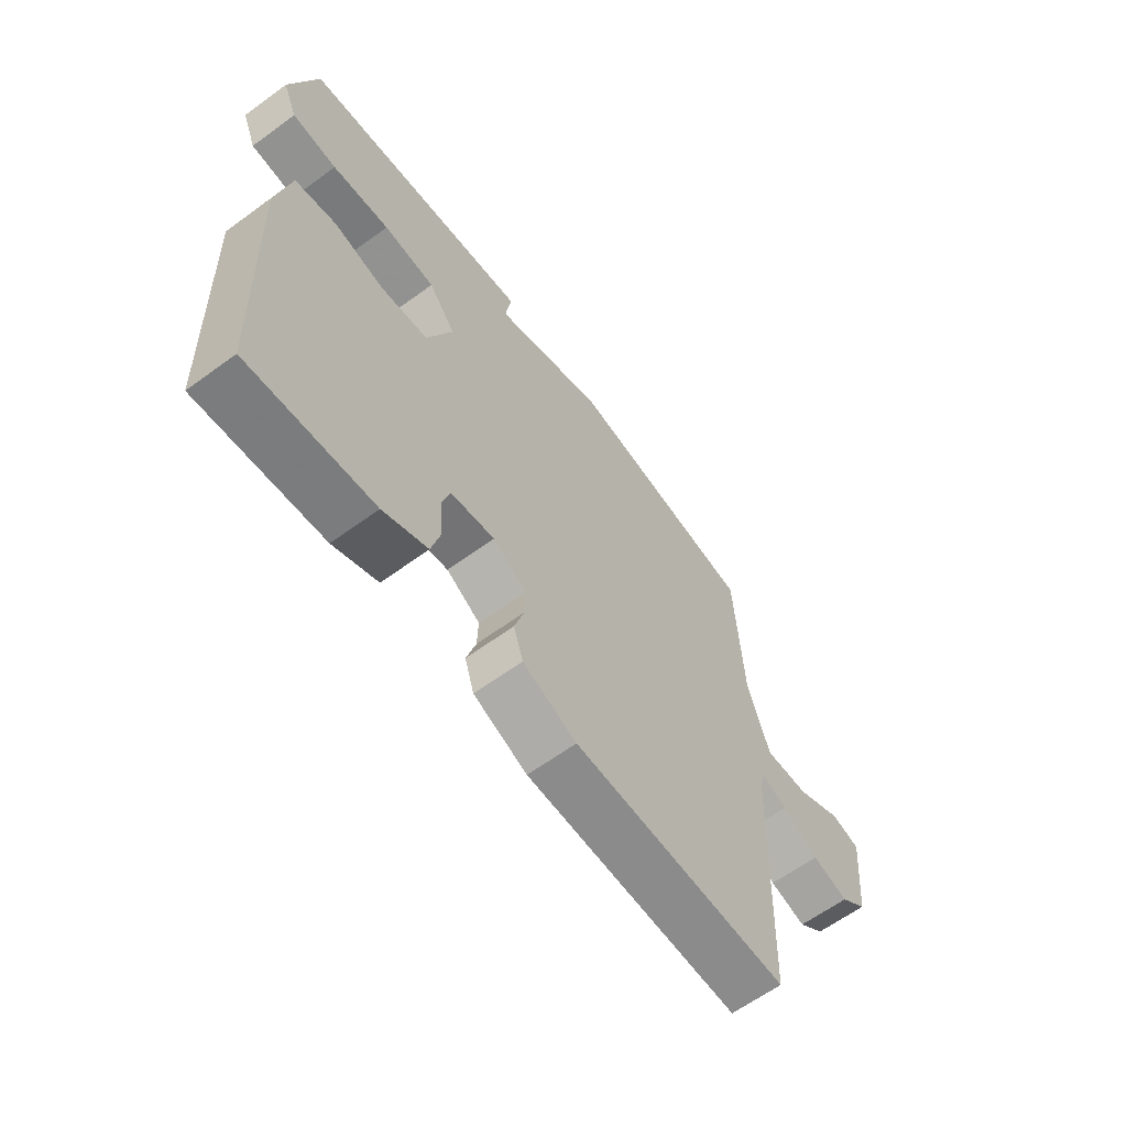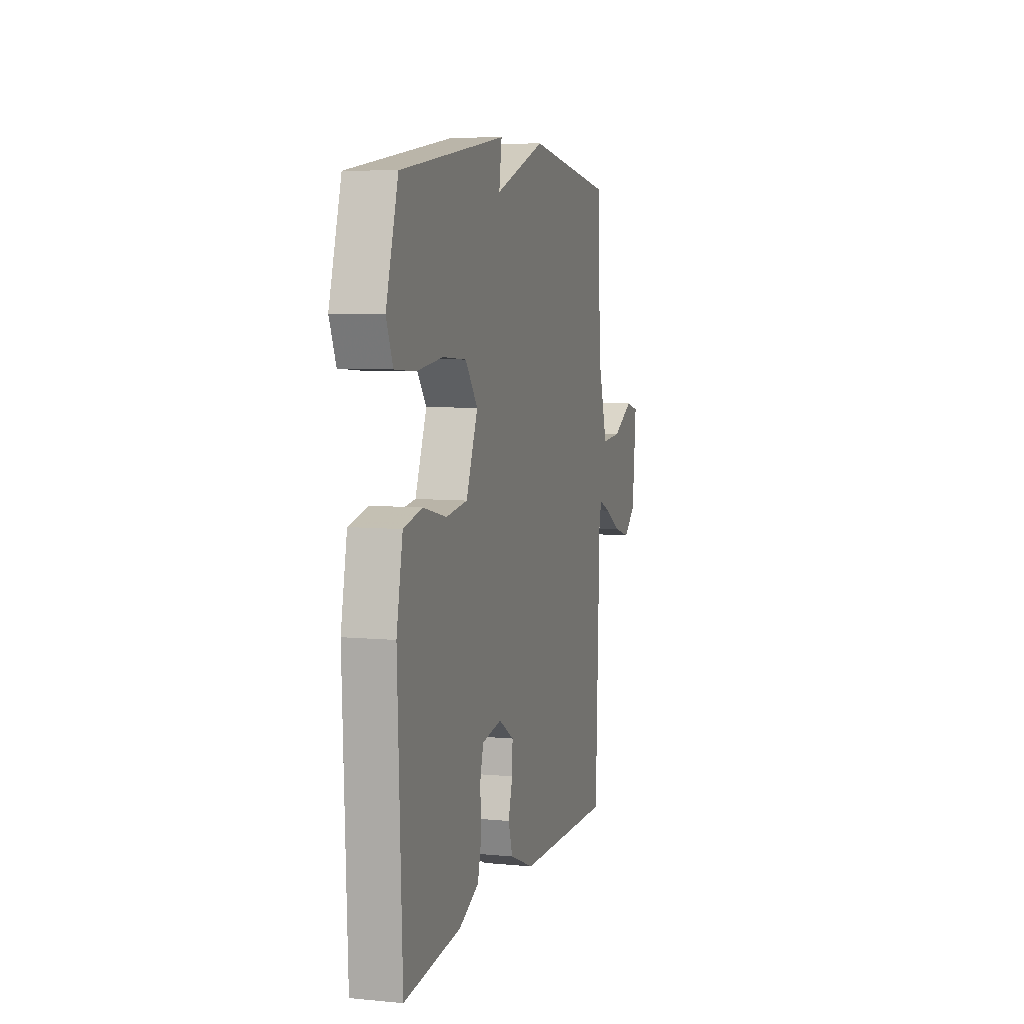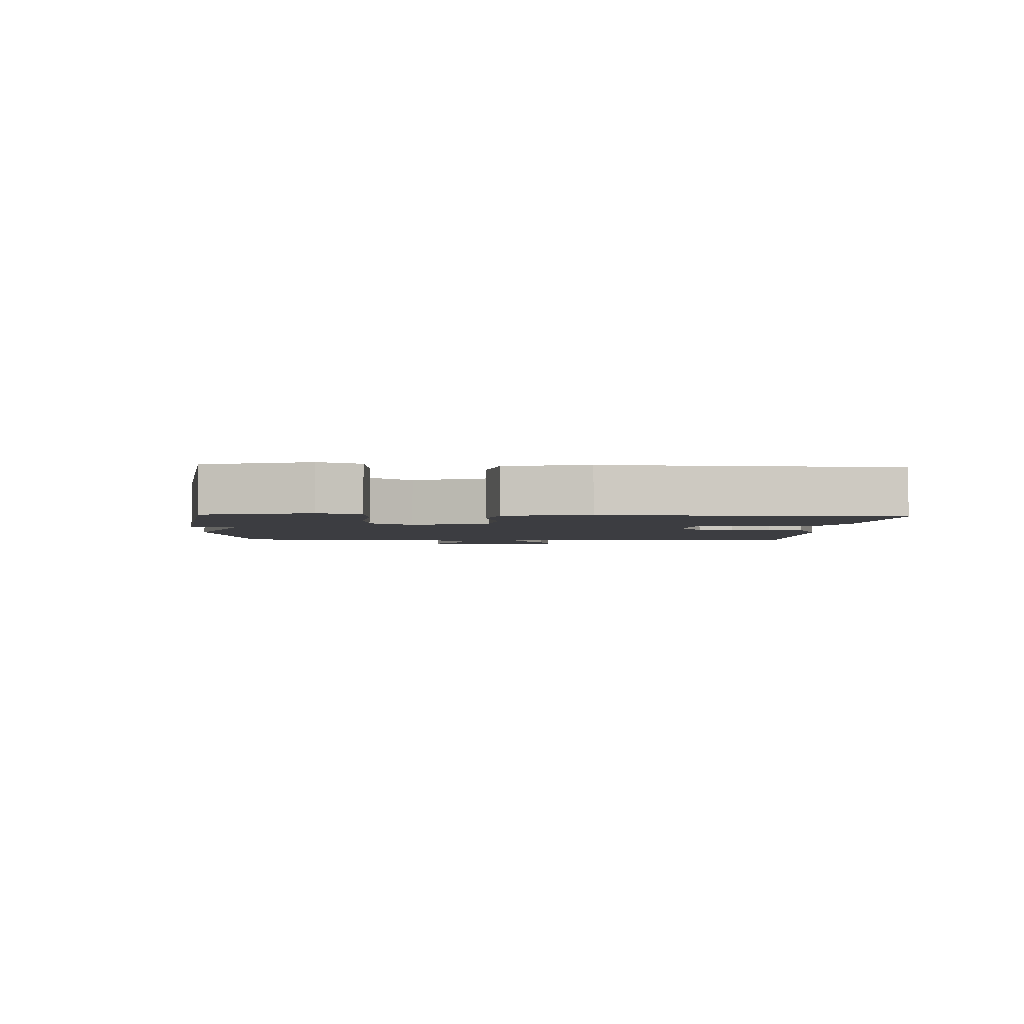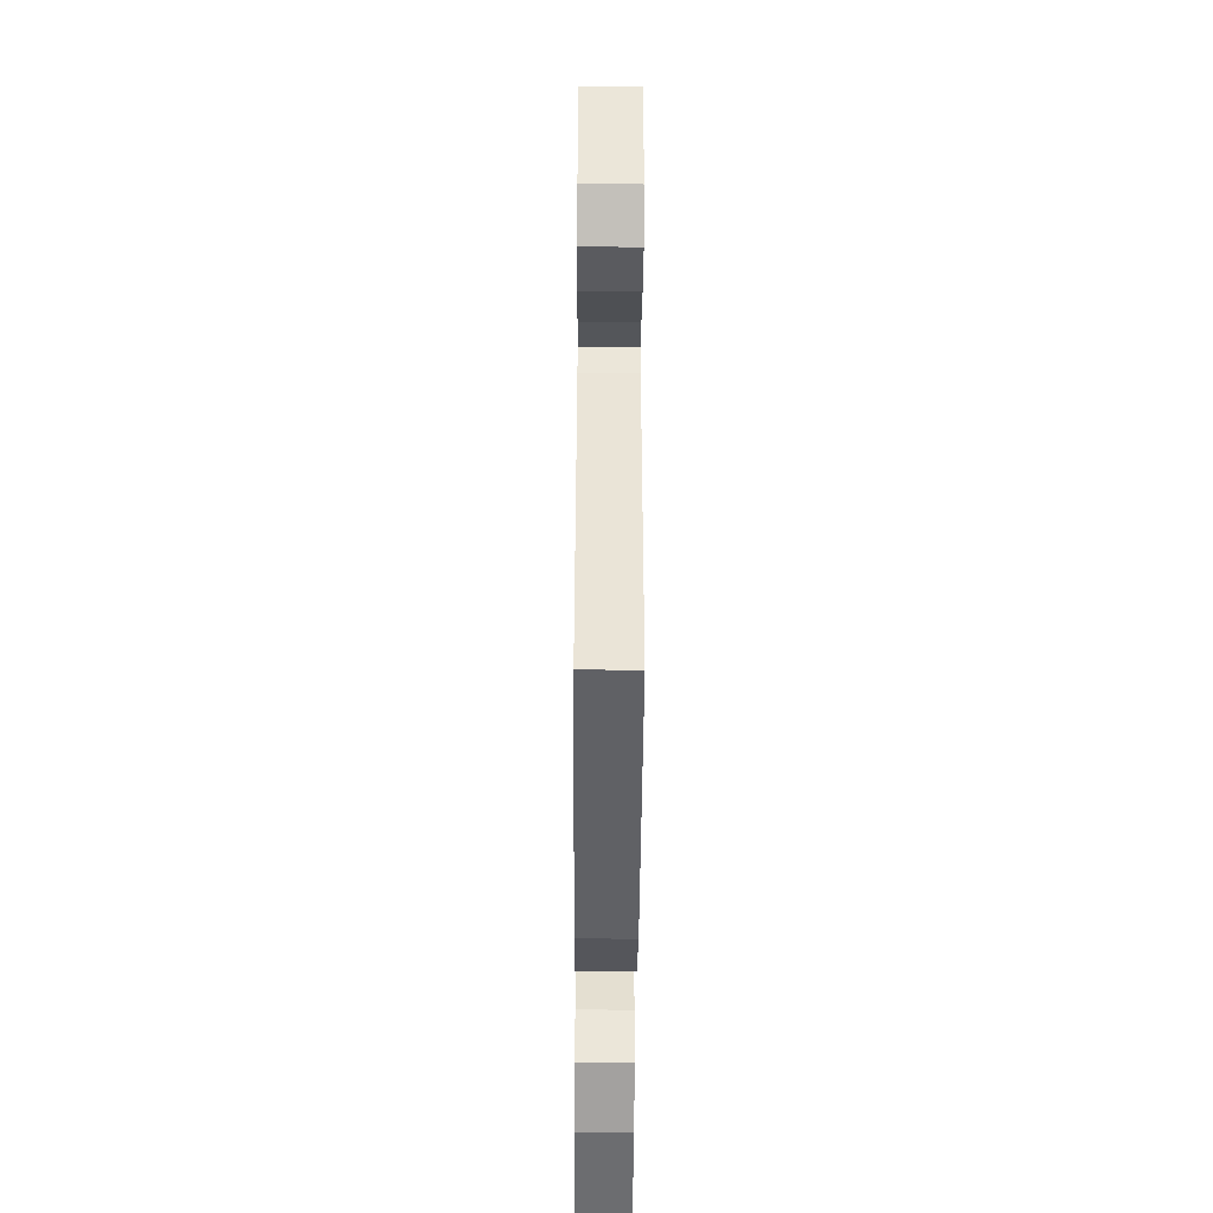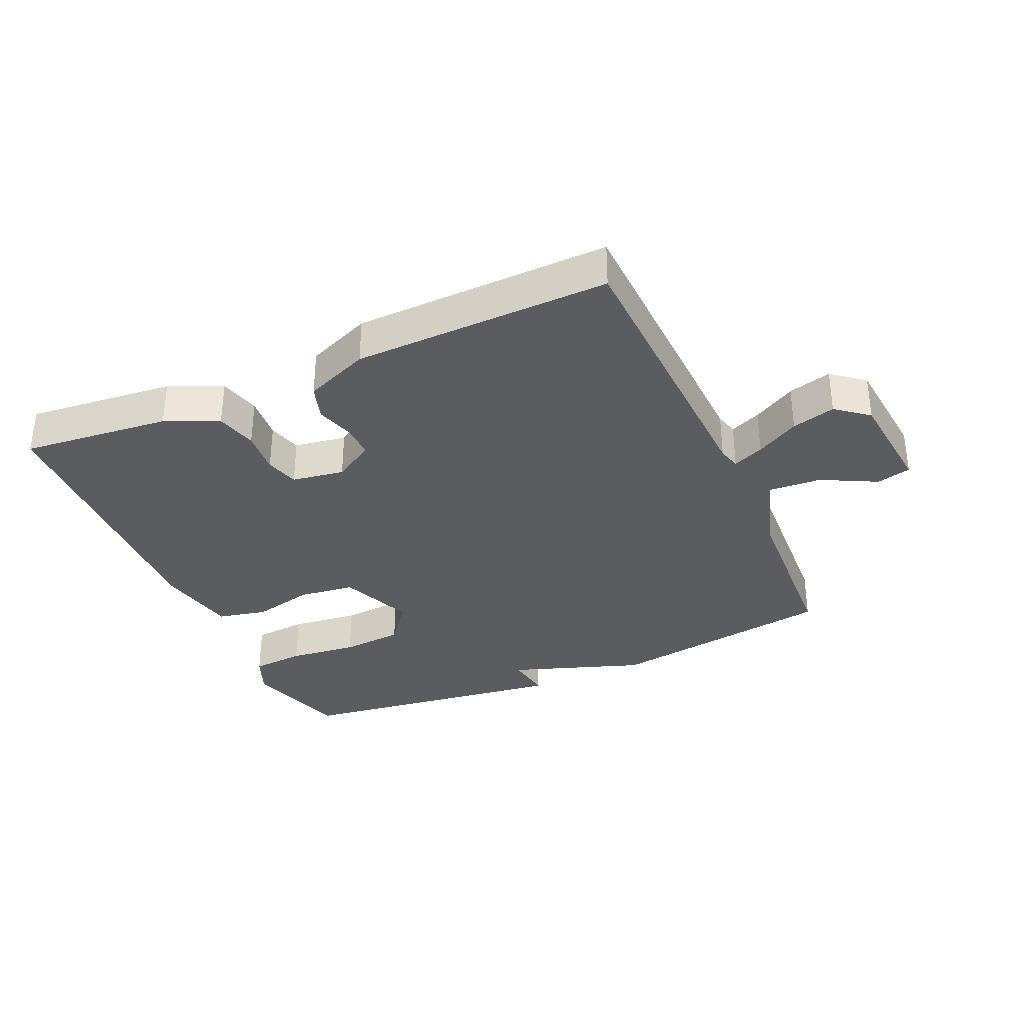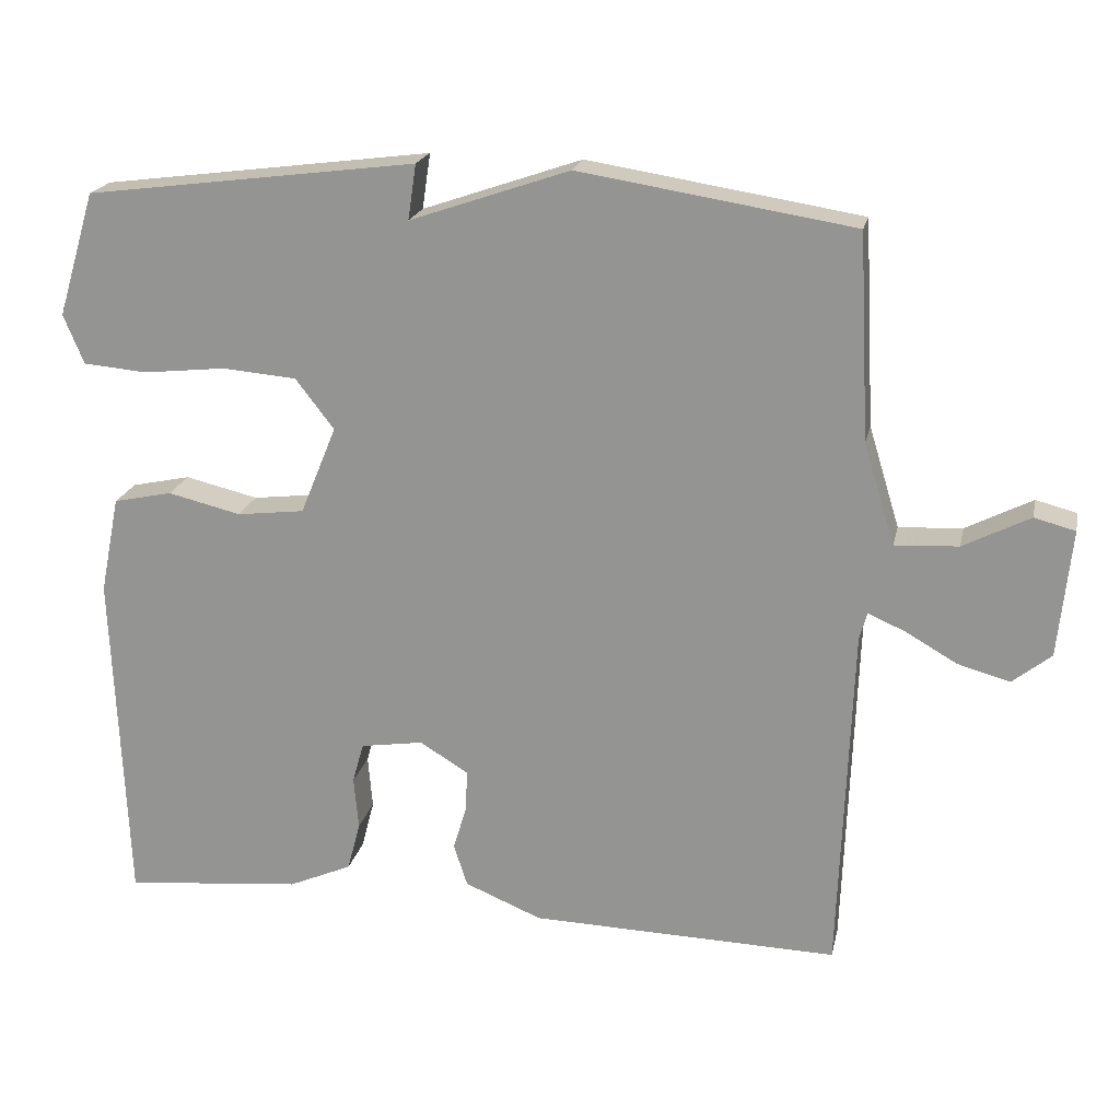
<metadata>
{"format":"obj","ext":"obj","renderer":"f3d","projection":"perspective","resolution":1024,"background":"white","views":[{"elev":-62.8,"azim":126.5,"up":"+Z"},{"elev":6.8,"azim":105.6,"up":"+Z"},{"elev":-2.8,"azim":86.8,"up":"+Y"},{"elev":-48.5,"azim":-90.4,"up":"+Z"},{"elev":-34.0,"azim":-156.1,"up":"+Y"},{"elev":20.3,"azim":-167.9,"up":"+Z"}]}
</metadata>
<code>
v -0.5 0.07 -0.5
v -0.517 0.07 -0.036
v -0.527 0.07 0
v -0.576 0.07 -0.021
v -0.644 0.07 -0.06
v -0.713 0.07 -0.079
v -0.764 0.07 -0.038
v -0.781 0.07 0.131
v -0.727 0.07 0.145
v -0.639 0.07 0.1
v -0.555 0.07 0.095
v -0.514 0.07 0.229
v -0.5 0.07 0.5
v -0.138 0.07 0.557
v 0.073 0.07 0.484
v 0.062 0.07 0.557
v 0.5 0.07 0.5
v 0.55 0.07 0.335
v 0.523 0.07 0.27
v 0.438 0.07 0.263
v 0.329 0.07 0.275
v 0.231 0.07 0.267
v 0.18 0.07 0.201
v 0.228 0.07 0.084
v 0.317 0.07 0.073
v 0.414 0.07 0.096
v 0.492 0.07 0.079
v 0.518 0.07 -0.05
v 0.5 0.07 -0.5
v 0.264 0.07 -0.477
v 0.18 0.07 -0.44
v 0.163 0.07 -0.375
v 0.169 0.07 -0.305
v 0.154 0.07 -0.252
v 0.071 0.07 -0.239
v 0.007 0.07 -0.278
v 0.009 0.07 -0.332
v 0.027 0.07 -0.392
v 0.009 0.07 -0.448
v -0.093 0.07 -0.49
v -0.5 0 -0.5
v -0.517 0 -0.036
v -0.527 0 0
v -0.576 0 -0.021
v -0.644 0 -0.06
v -0.713 0 -0.079
v -0.764 0 -0.038
v -0.781 0 0.131
v -0.727 0 0.145
v -0.639 0 0.1
v -0.555 0 0.095
v -0.514 0 0.229
v -0.5 0 0.5
v -0.138 0 0.557
v 0.073 0 0.484
v 0.062 0 0.557
v 0.5 0 0.5
v 0.55 0 0.335
v 0.523 0 0.27
v 0.438 0 0.263
v 0.329 0 0.275
v 0.231 0 0.267
v 0.18 0 0.201
v 0.228 0 0.084
v 0.317 0 0.073
v 0.414 0 0.096
v 0.492 0 0.079
v 0.518 0 -0.05
v 0.5 0 -0.5
v 0.264 0 -0.477
v 0.18 0 -0.44
v 0.163 0 -0.375
v 0.169 0 -0.305
v 0.154 0 -0.252
v 0.071 0 -0.239
v 0.007 0 -0.278
v 0.009 0 -0.332
v 0.027 0 -0.392
v 0.009 0 -0.448
v -0.093 0 -0.49
f 40 1 2
f 39 40 2
f 38 39 2
f 37 38 2
f 36 37 2 3
f 35 36 3
f 34 35 3
f 31 32 33
f 30 31 33
f 29 30 33
f 28 29 33
f 27 28 33
f 26 27 33
f 25 26 33
f 24 25 33 34
f 23 24 34 3
f 19 20 21
f 18 19 21
f 17 18 21
f 16 17 21
f 15 16 21
f 15 21 22
f 14 15 22
f 13 14 22
f 12 13 22
f 22 23 3
f 12 22 3
f 11 12 3
f 8 9 10
f 7 8 10
f 6 7 10
f 5 6 10
f 4 5 10
f 3 4 10 11
f 42 41 80
f 42 80 79
f 42 79 78
f 42 78 77
f 43 42 77 76
f 43 76 75
f 43 75 74
f 73 72 71
f 73 71 70
f 73 70 69
f 73 69 68
f 73 68 67
f 73 67 66
f 73 66 65
f 74 73 65 64
f 43 74 64 63
f 61 60 59
f 61 59 58
f 61 58 57
f 61 57 56
f 61 56 55
f 62 61 55
f 62 55 54
f 62 54 53
f 62 53 52
f 43 63 62
f 43 62 52
f 43 52 51
f 50 49 48
f 50 48 47
f 50 47 46
f 50 46 45
f 50 45 44
f 51 50 44 43
f 1 41 42 2
f 2 42 43 3
f 3 43 44 4
f 4 44 45 5
f 5 45 46 6
f 6 46 47 7
f 7 47 48 8
f 8 48 49 9
f 9 49 50 10
f 10 50 51 11
f 11 51 52 12
f 12 52 53 13
f 13 53 54 14
f 14 54 55 15
f 15 55 56 16
f 16 56 57 17
f 17 57 58 18
f 18 58 59 19
f 19 59 60 20
f 20 60 61 21
f 21 61 62 22
f 22 62 63 23
f 23 63 64 24
f 24 64 65 25
f 25 65 66 26
f 26 66 67 27
f 27 67 68 28
f 28 68 69 29
f 29 69 70 30
f 30 70 71 31
f 31 71 72 32
f 32 72 73 33
f 33 73 74 34
f 34 74 75 35
f 35 75 76 36
f 36 76 77 37
f 37 77 78 38
f 38 78 79 39
f 39 79 80 40
f 40 80 41 1

</code>
